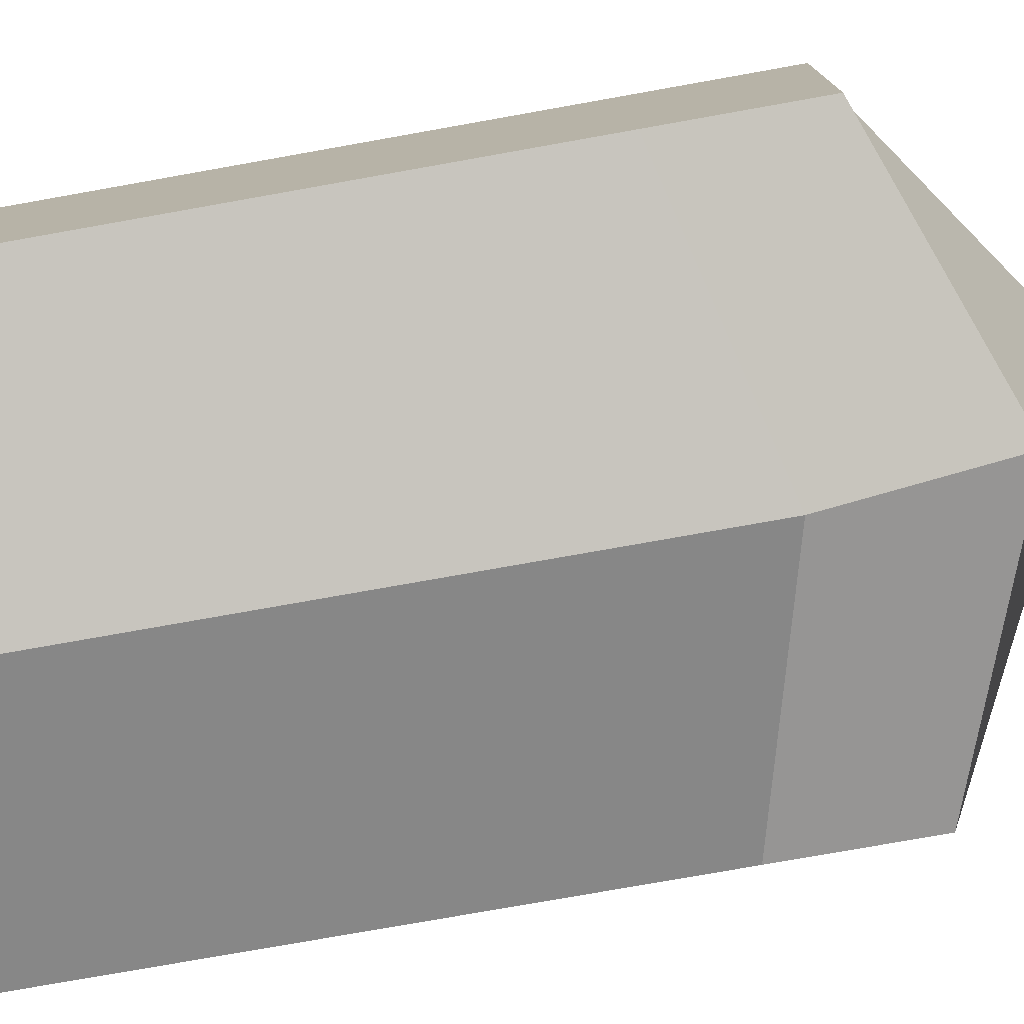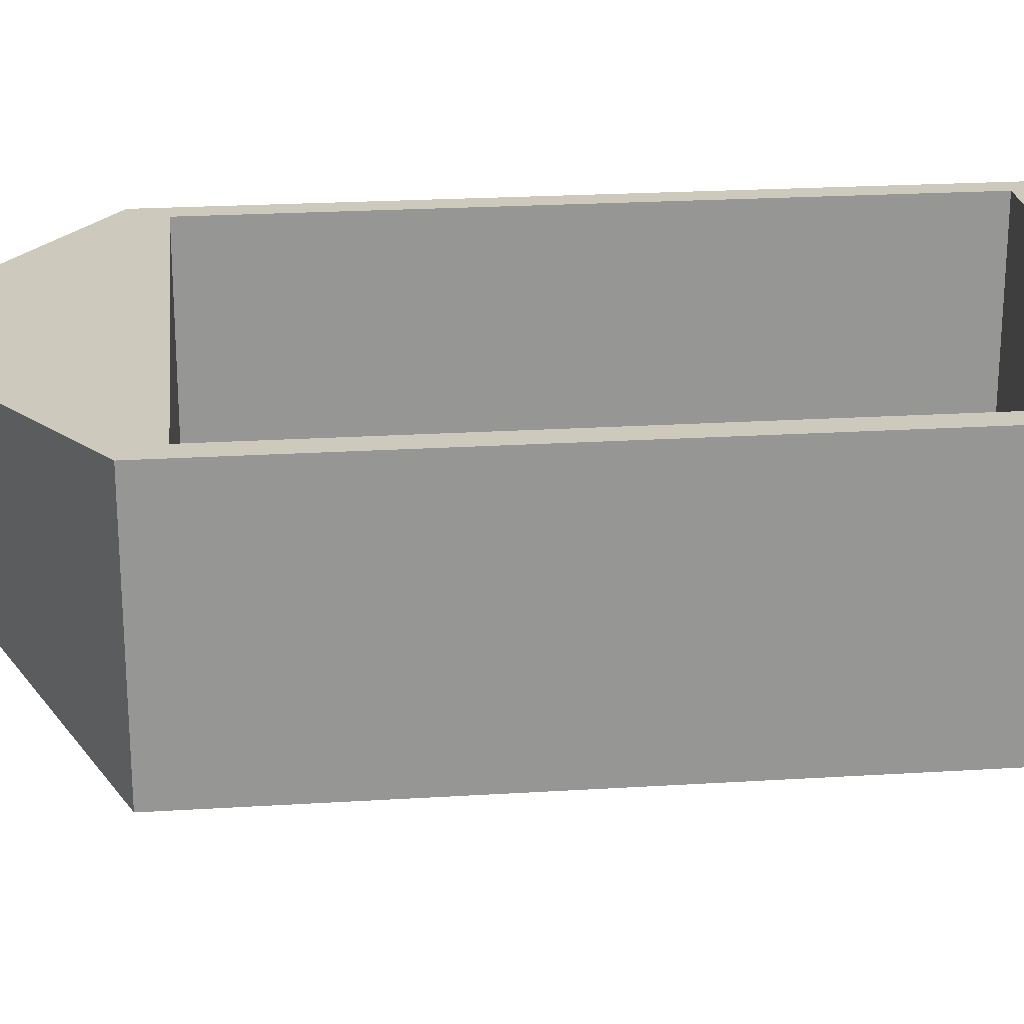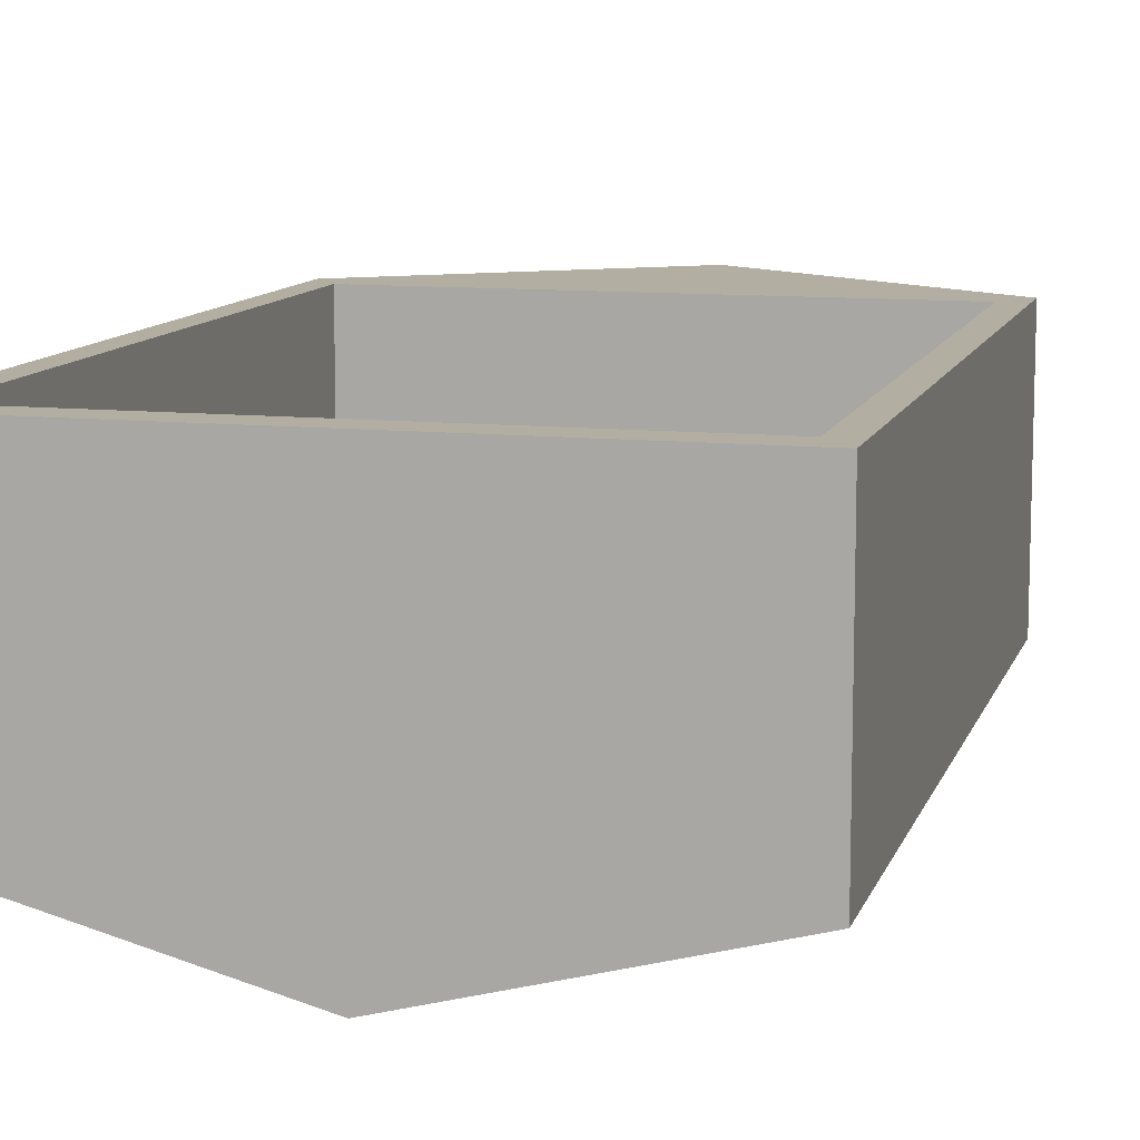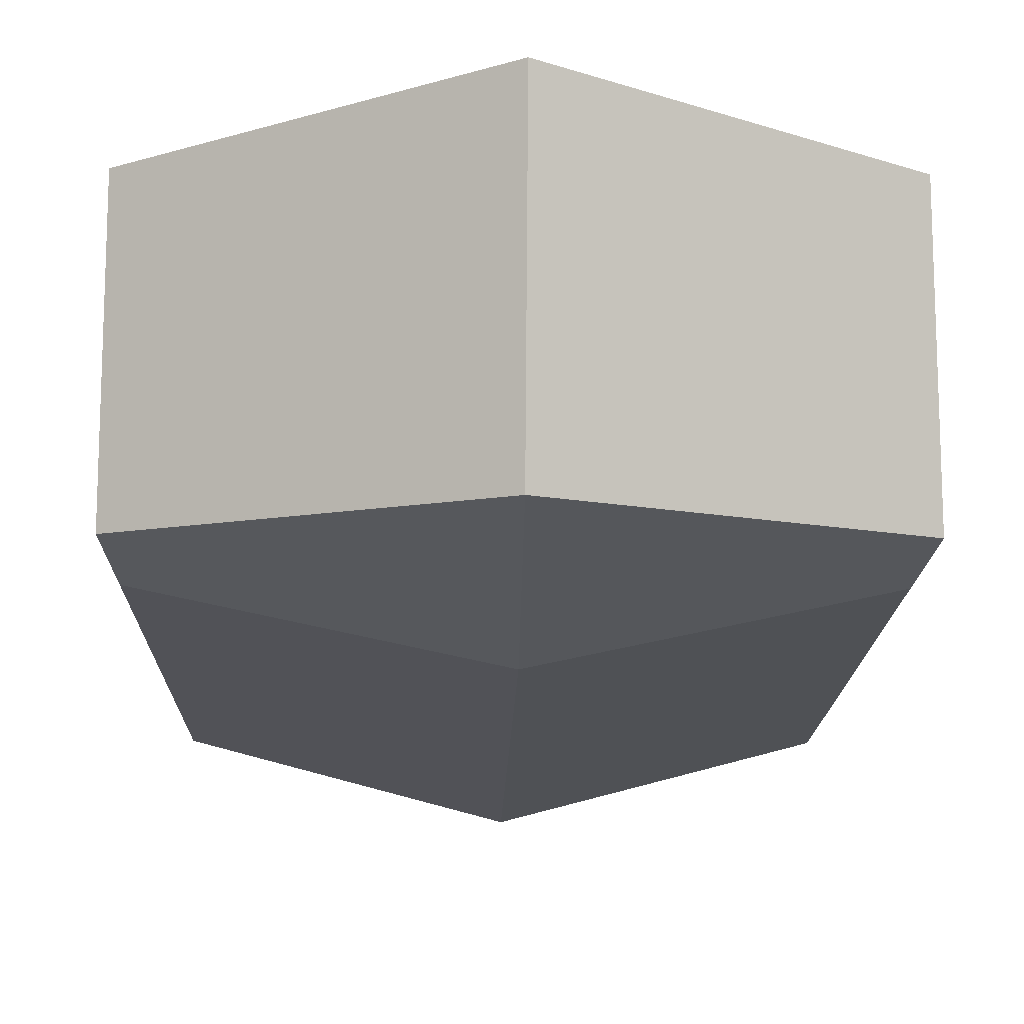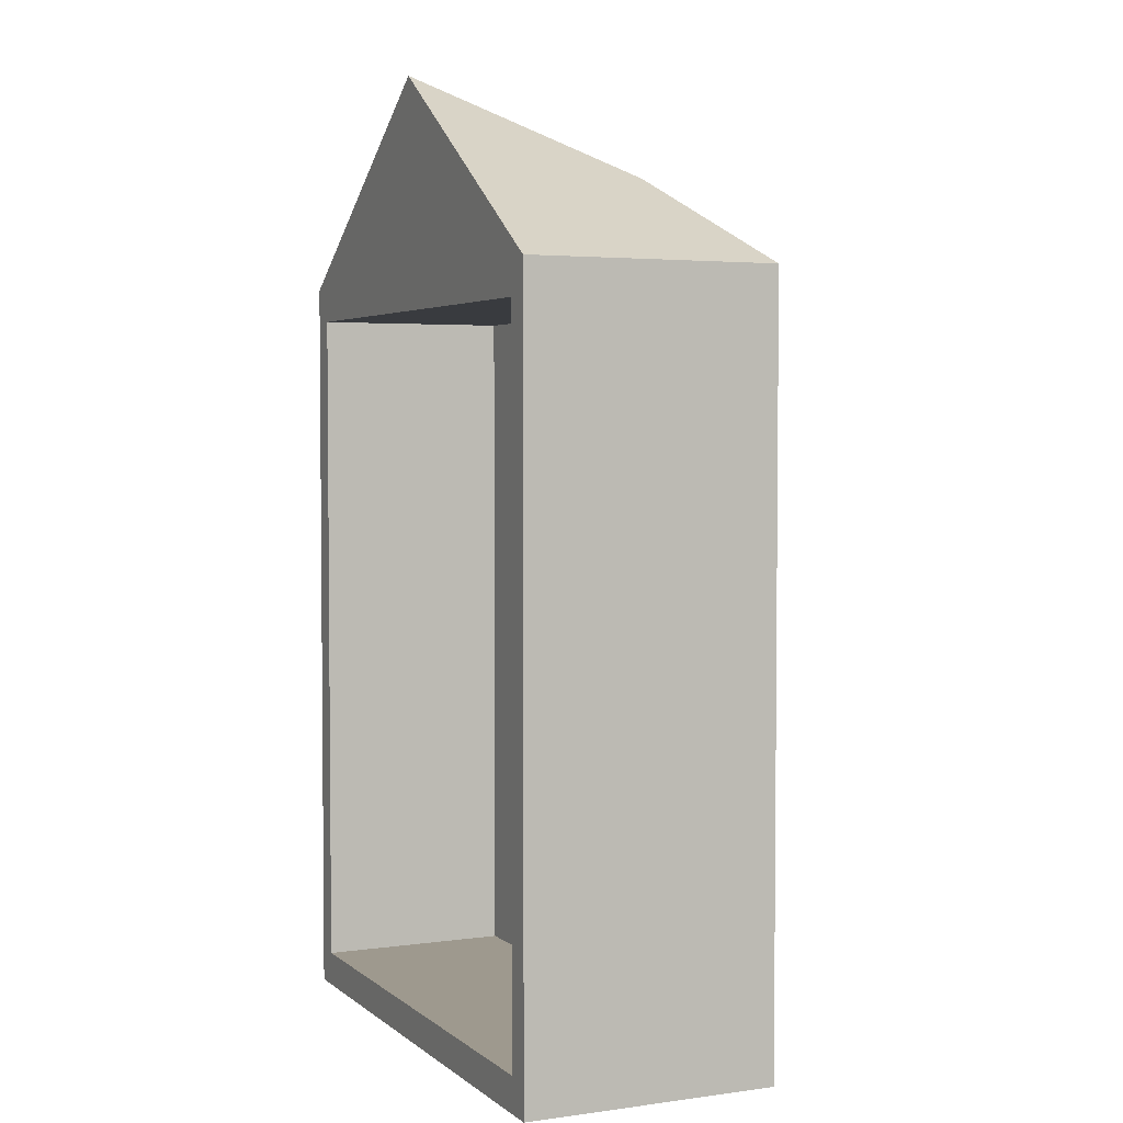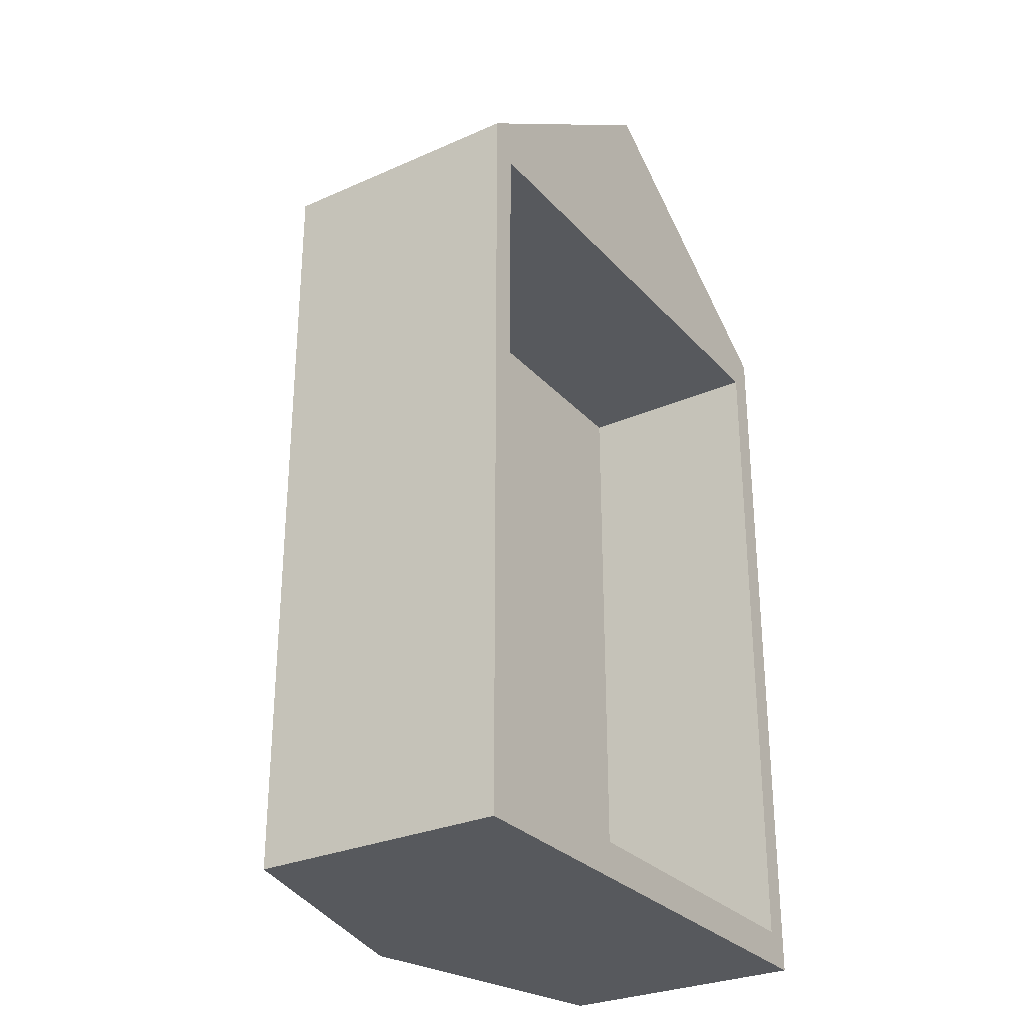
<metadata>
{"format":"obj","ext":"obj","renderer":"f3d","projection":"perspective","resolution":1024,"background":"white","views":[{"elev":-76.7,"azim":-79.9,"up":"+Y"},{"elev":22.7,"azim":83.9,"up":"+Y"},{"elev":10.7,"azim":-165.2,"up":"+Y"},{"elev":-14.6,"azim":-1.2,"up":"+Y"},{"elev":3.5,"azim":-114.6,"up":"+Z"},{"elev":-29.1,"azim":123.3,"up":"+Z"}]}
</metadata>
<code>
o Cube
v 1.803 0.8258 -2.475
v 1.803 -0.8258 -2.475
v 1.803 0.8258 2.475
v 1.803 -0.8258 2.475
v -1.803 0.8258 -2.475
v -1.803 -0.8258 -2.475
v -1.803 0.8258 2.475
v -1.803 -0.8258 2.475
v 1.637 0.8258 2.248
v -1.637 0.8258 2.248
v 1.637 0.8258 -2.248
v -1.637 0.8258 -2.248
v 1.803 0.8258 2.475
v -1.803 0.8258 2.475
v 1.803 0.8258 -2.475
v -1.803 0.8258 -2.475
v 1.637 -0.4466 2.248
v -1.637 -0.4466 2.248
v 1.637 -0.4466 -2.248
v -1.637 -0.4466 -2.248
v 0 -1.301 -2.475
v 0 0.8258 3.724
v 0 -0.8258 3.157
v 0 0.8258 -2.475
v 0 0.8258 2.475
v 0 0.8258 -2.475
v 0 0.8258 2.248
v 0 0.8258 -2.248
v 0 -0.4466 2.248
v 0 -0.4466 -2.248
v -1.803 -0.8258 1.532
v 1.803 0.8258 1.532
v -1.803 0.8258 1.532
v 1.803 -0.8258 1.532
v 1.803 0.8258 1.532
v -1.803 0.8258 1.532
v 1.637 0.8258 1.391
v -1.637 0.8258 1.391
v 1.637 -0.4466 1.391
v -1.637 -0.4466 1.391
v 0 -0.4466 1.391
v 0 -1.301 1.976
f 24 5 16 26
f 23 22 7 8
f 31 33 5 6
f 42 34 4 23
f 34 32 3 4
f 21 24 1 2
f 38 10 18 40
f 22 3 13 25
f 33 7 14 36
f 32 1 15 35
f 27 10 14 25
f 37 9 13 35
f 38 12 16 36
f 28 11 15 26
f 41 40 18 29
f 27 9 17 29
f 28 12 20 30
f 37 11 19 39
f 11 28 30 19
f 10 27 29 18
f 39 41 29 17
f 12 28 26 16
f 9 27 25 13
f 7 22 25 14
f 6 5 24 21
f 31 42 23 8
f 4 3 22 23
f 1 24 26 15
f 6 21 42 31
f 19 30 41 39
f 9 37 39 17
f 30 20 40 41
f 10 38 36 14
f 11 37 35 15
f 3 32 35 13
f 5 33 36 16
f 12 38 40 20
f 2 1 32 34
f 21 2 34 42
f 8 7 33 31

</code>
